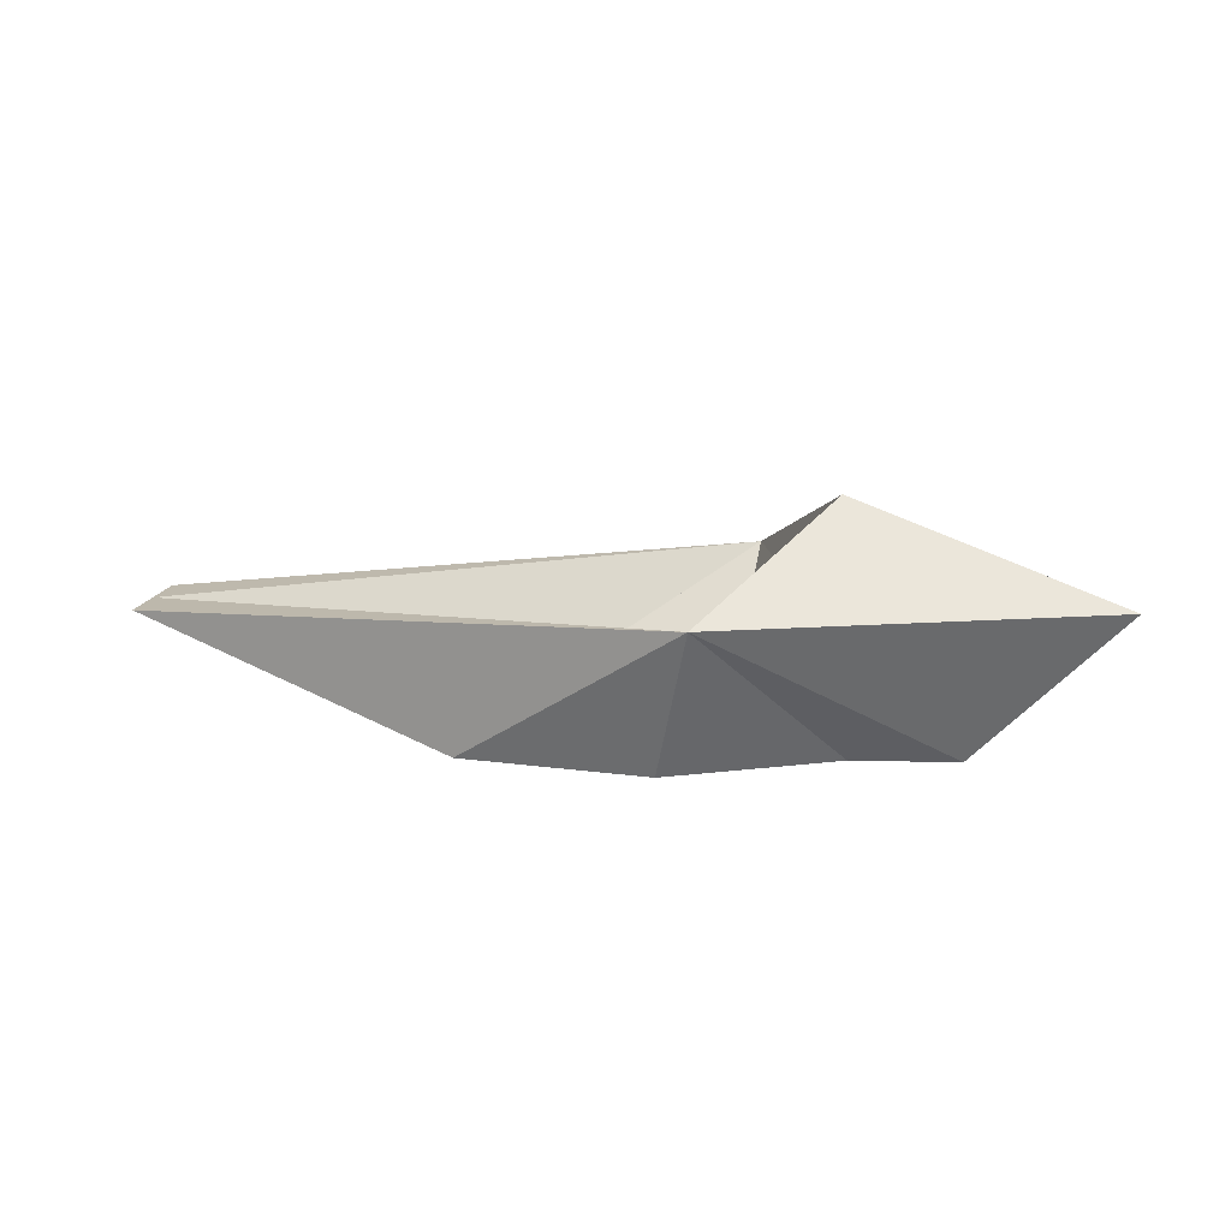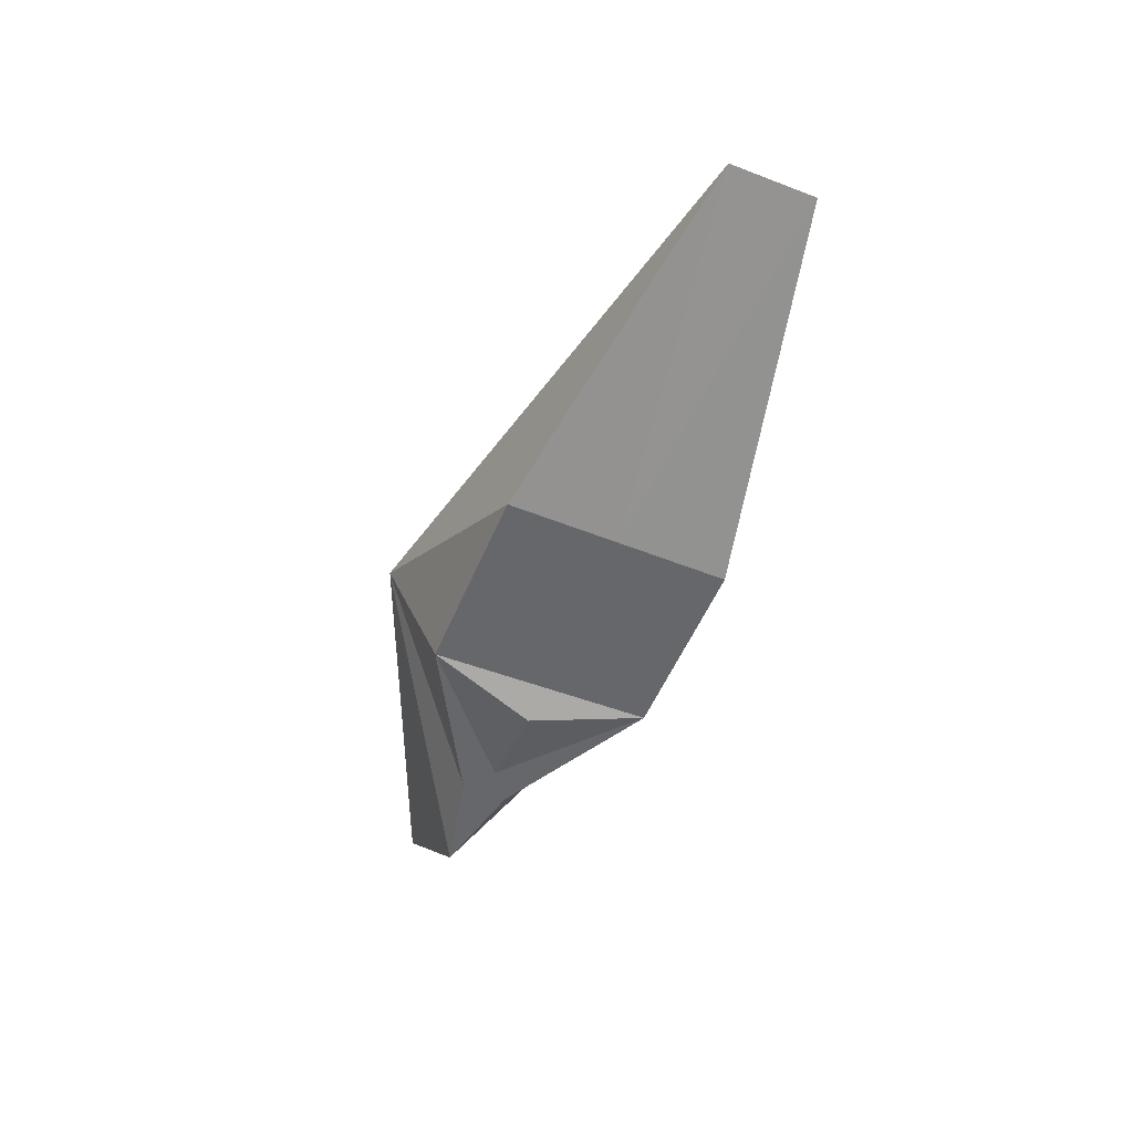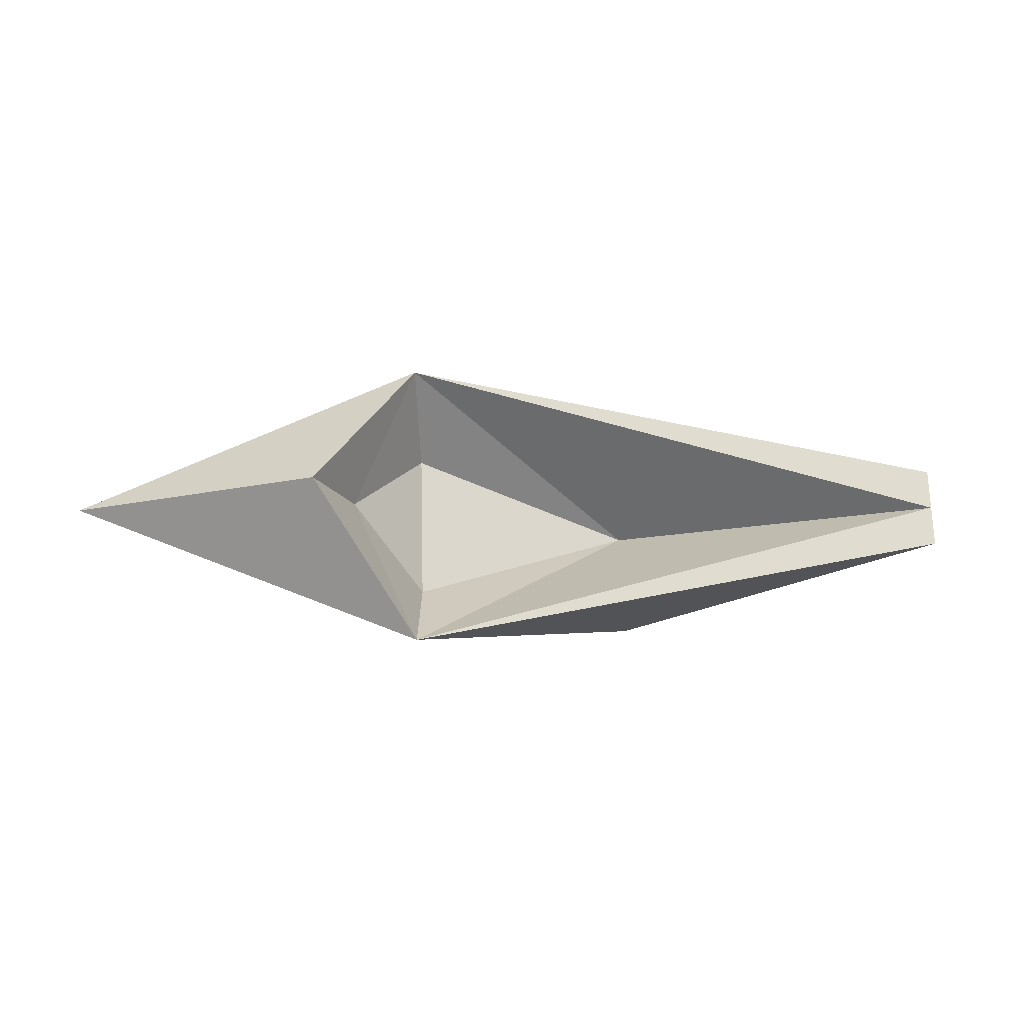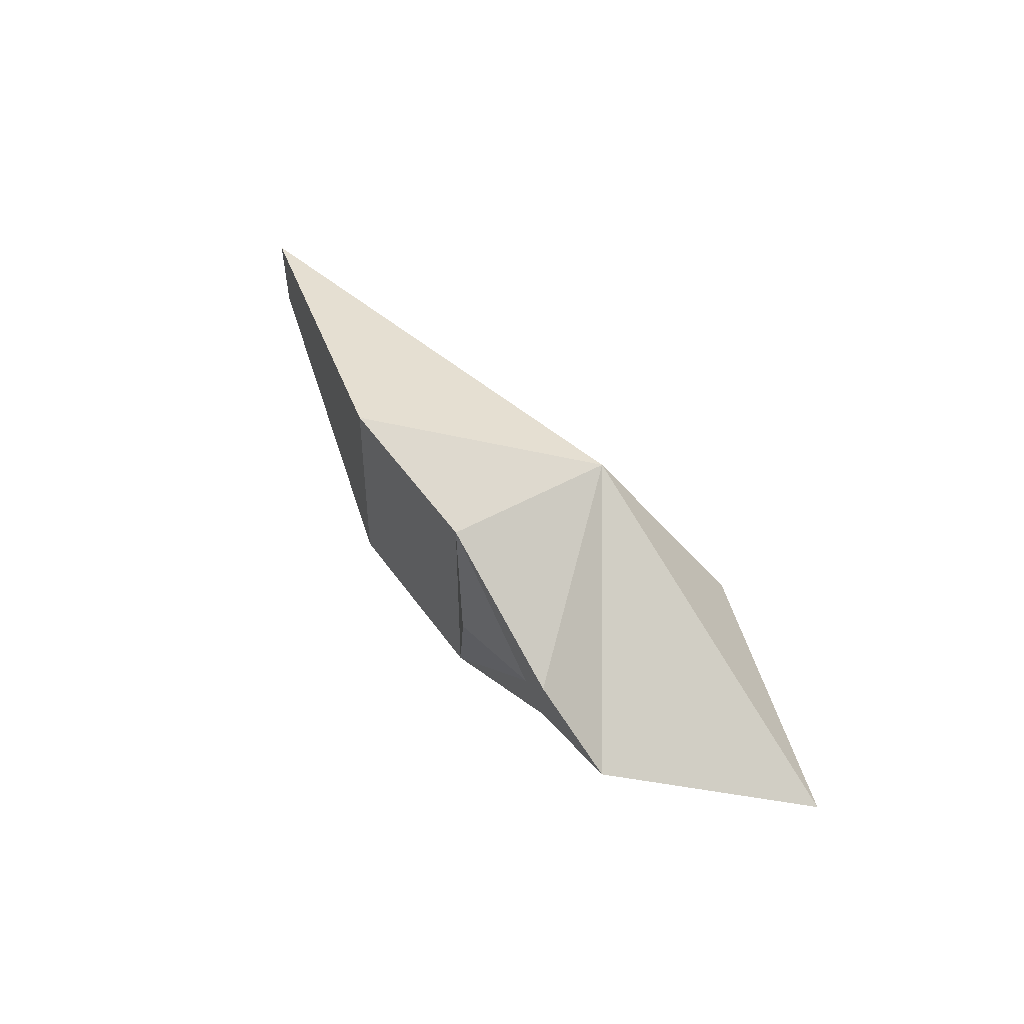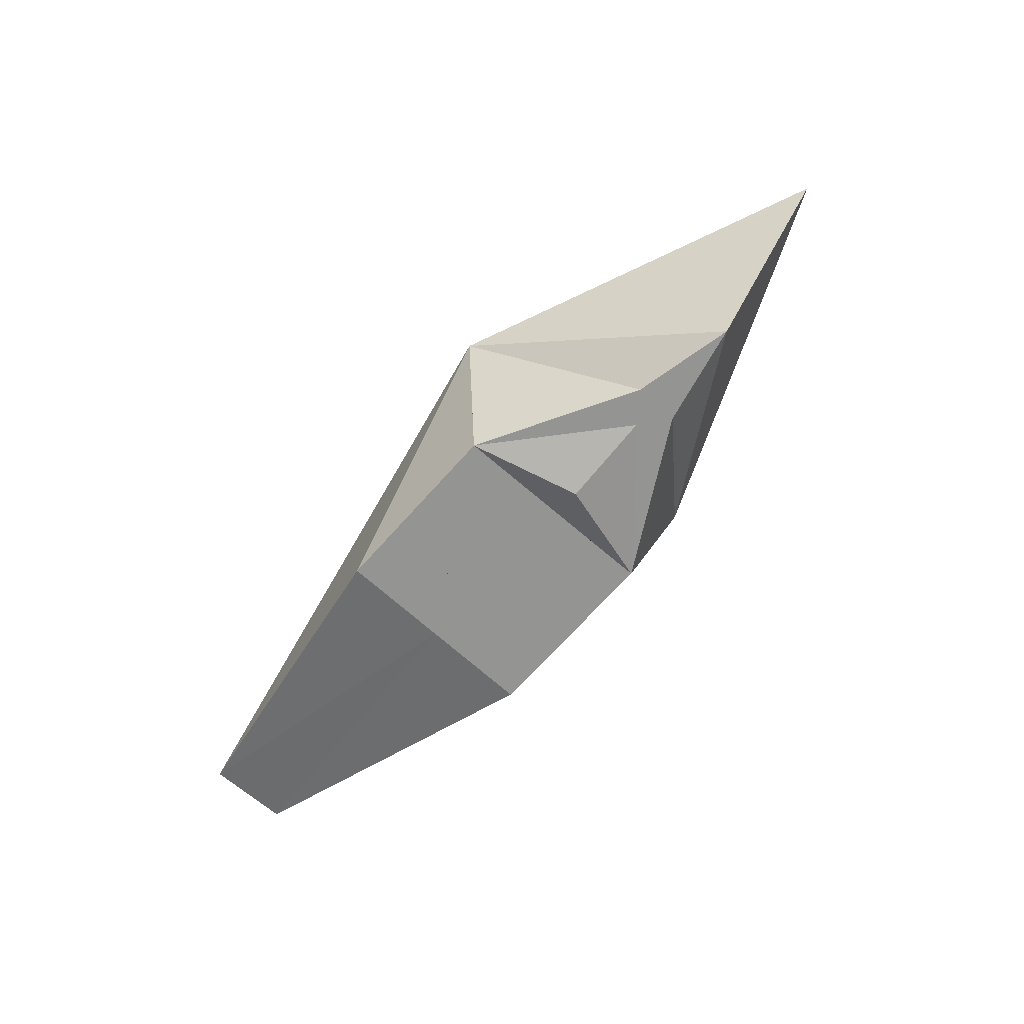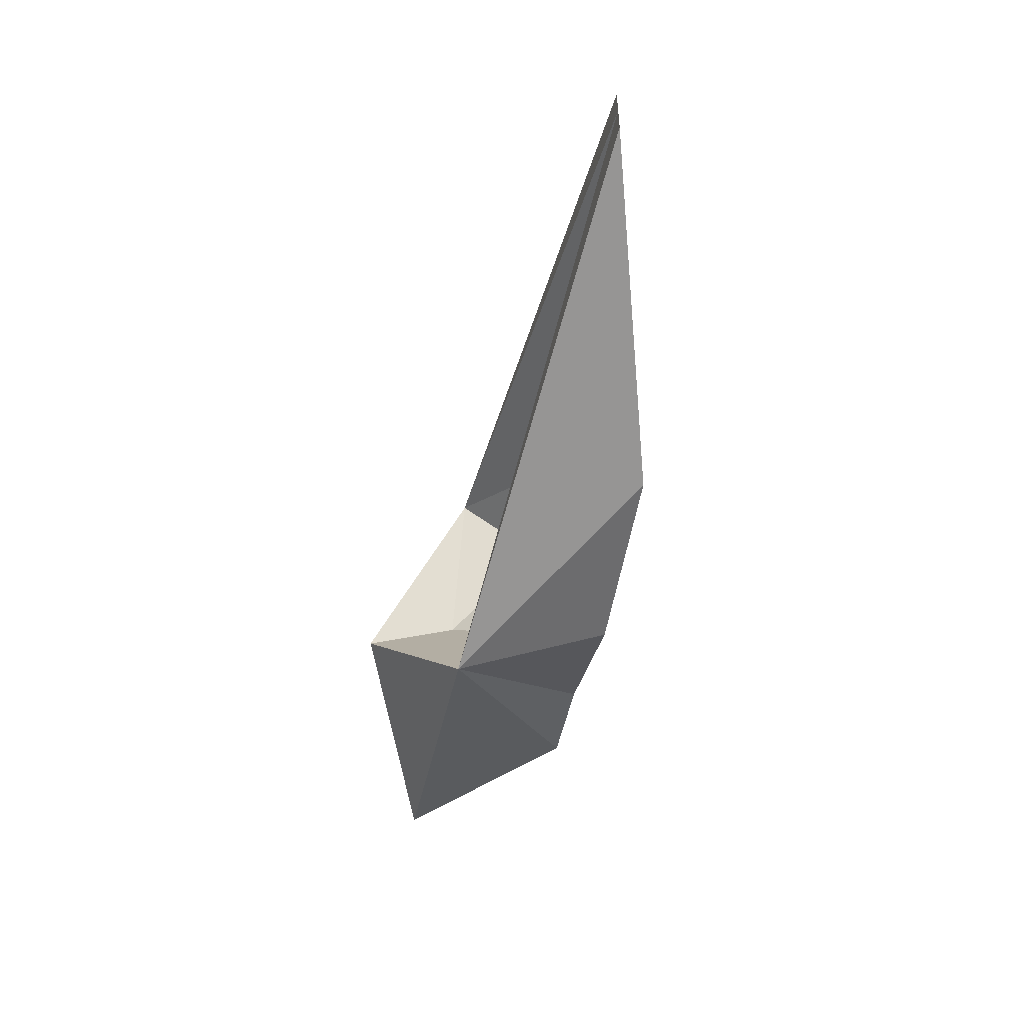
<metadata>
{"format":"obj","ext":"obj","renderer":"f3d","projection":"perspective","resolution":1024,"background":"white","views":[{"elev":16.9,"azim":15.2,"up":"+Y"},{"elev":-52.0,"azim":-112.2,"up":"+Y"},{"elev":71.3,"azim":178.6,"up":"+Y"},{"elev":50.5,"azim":56.1,"up":"+Z"},{"elev":-66.9,"azim":48.7,"up":"+Y"},{"elev":-56.4,"azim":-100.1,"up":"+Z"}]}
</metadata>
<code>
o Cube_Cube.001
v 0.5492 -0.5477 0.3172
v 0.5492 -0.5477 -0.3172
v 0.004507 -0.5477 0.3172
v -1 -0.2799 0.1226
v -0.009013 -0.5477 -0.3172
v -1 -0.2762 -0.1226
v 0.9989 -0.5477 -0.06609
v 1.003 -0.5477 0.06609
v 0.6615 -0.1113 -0.4443
v 0.6615 -0.1113 0.4443
v -0.002253 -0.5477 0
v 0.9138 -0.5477 0
v 1.718 -0.1113 0
v 0.9579 0.1472 0
v -1 -0.2781 0
v 0.6615 -0.1113 -0.4443
v 0.6615 -0.1113 0.4443
v 1.297 -0.5477 0
v 0.6454 -0.5936 0
v 0.8538 -0.1113 0
v 0.6535 -0.3524 -0.2221
v 0.6535 -0.3524 0.2221
v 0.5492 -0.5477 0
f 1 12 8
f 4 15 6 11
f 3 11 1
f 8 10 1
f 7 2 9
f 6 5 11
f 11 3 4
f 1 19 12
f 2 11 5
f 8 12 7 18
f 7 12 2
f 5 9 2
f 1 10 3
f 6 9 5
f 3 10 4
f 14 10 13
f 1 11 2 23
f 1 23 2 19
f 18 7 16
f 8 18 17
f 18 16 13
f 18 13 17
f 14 20 17
f 19 1 17 22
f 19 21 16 2
f 17 20 22
f 20 16 21
f 11 16 15
f 15 17 11
f 15 16 6
f 4 17 15
f 16 11 2
f 17 1 11
f 14 16 20
f 13 9 14
f 12 19 2
f 16 11 21
f 17 22 11
f 20 21 22
f 21 11 22
l 9 16
l 10 17
l 12 18

</code>
